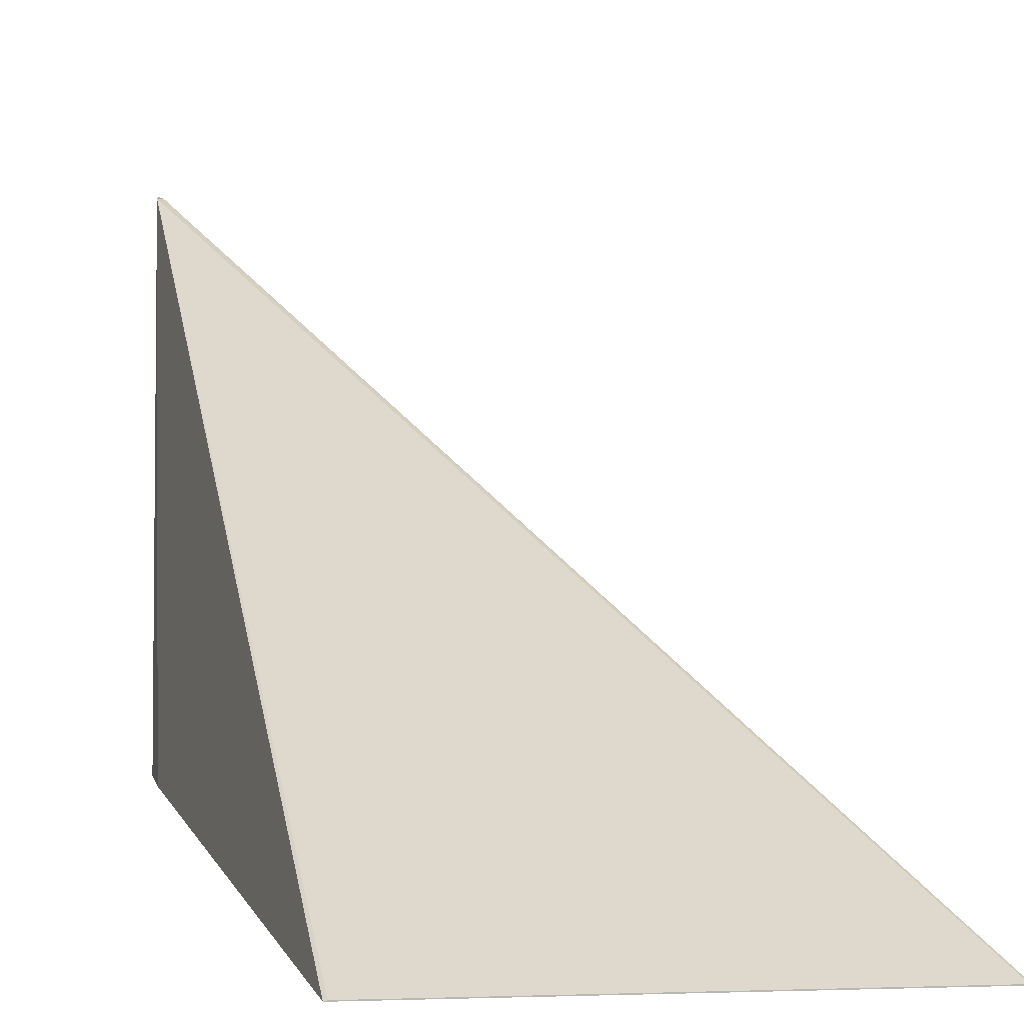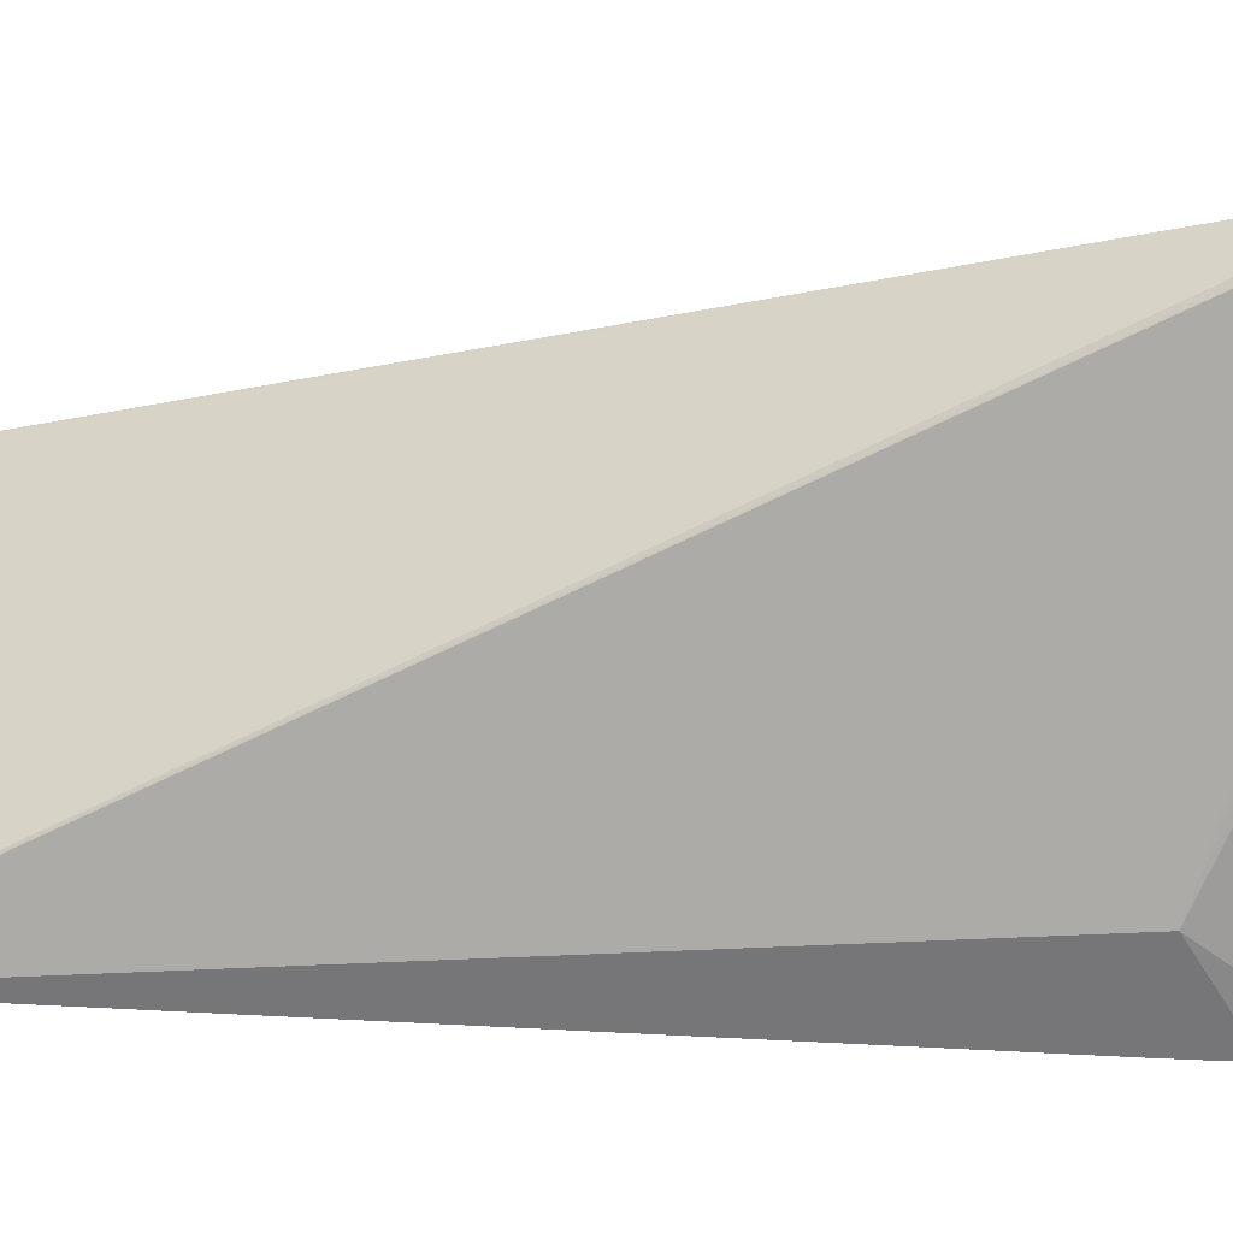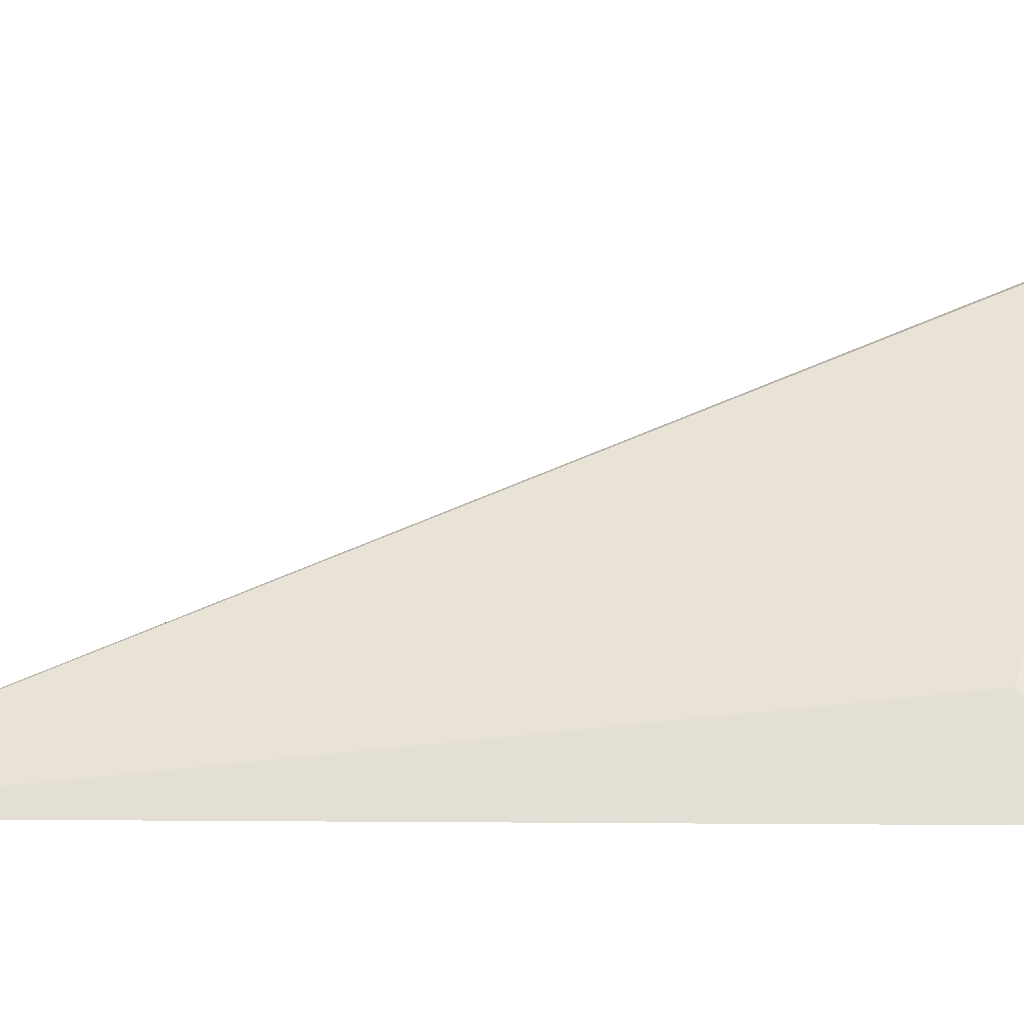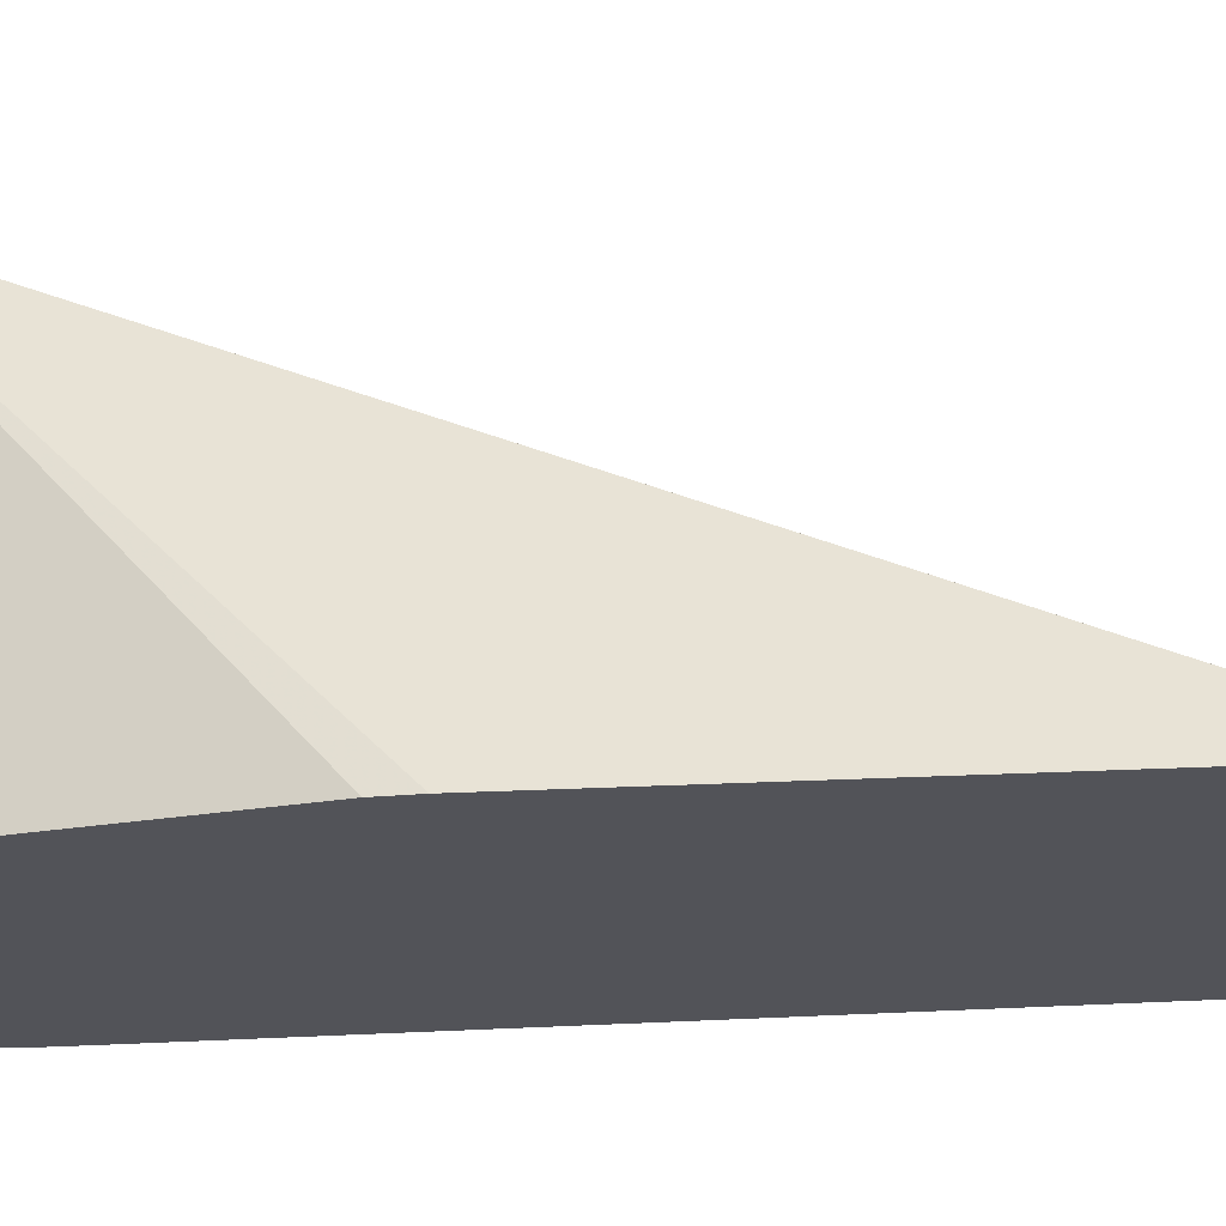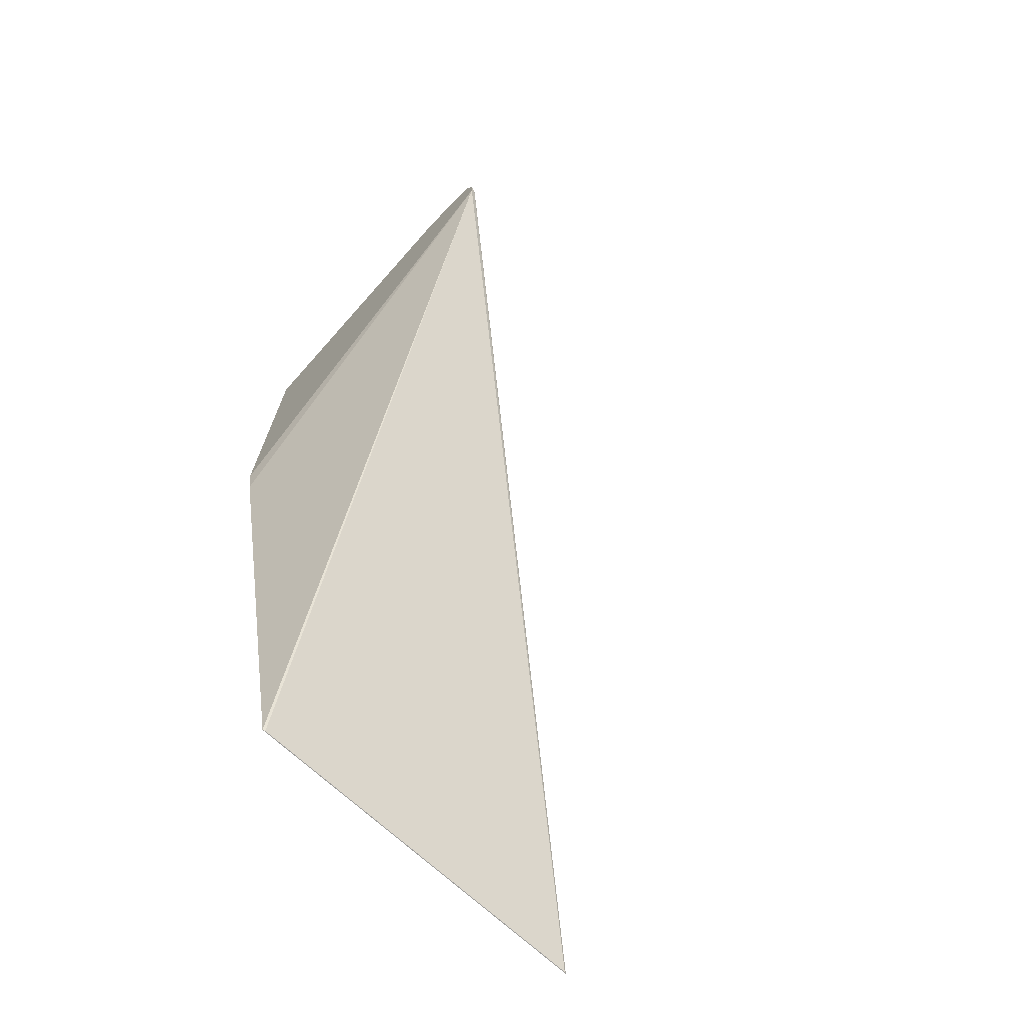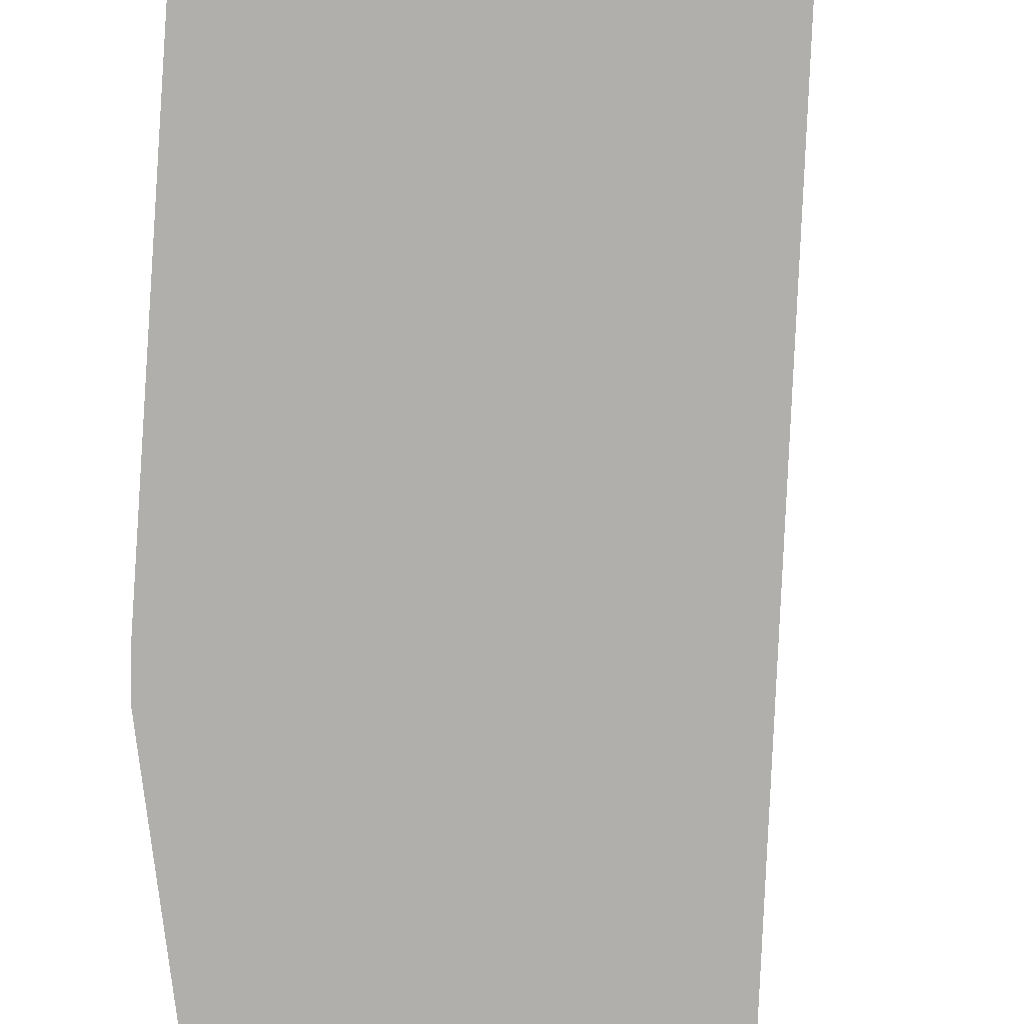
<metadata>
{"format":"obj","ext":"obj","renderer":"f3d","projection":"perspective","resolution":1024,"background":"white","views":[{"elev":8.5,"azim":175.5,"up":"+Y"},{"elev":59.1,"azim":-78.1,"up":"+Y"},{"elev":1.5,"azim":-78.5,"up":"+Y"},{"elev":-22.6,"azim":106.9,"up":"+Y"},{"elev":-71.0,"azim":137.4,"up":"+Z"},{"elev":-78.1,"azim":-173.2,"up":"+Y"}]}
</metadata>
<code>
v -0.1882 0.2068 -0.03906
v -0.1875 0.2071 -0.03906
v -0.07426 0.2068 -0.03906
v -0.1498 0.2068 0.2063
v -0.1438 0.2188 0.2063
v -0.1375 0.2313 0.2063
v -0.04438 0.3191 0.225
v -0.07503 0.2071 -0.03906
v -0.04425 0.3191 0.2248
v -0.04298 0.3191 0.2236
v -0.04431 0.2068 0.112
v -0.07457 0.2069 -0.03906
v -0.1467 0.2068 0.225
v -0.1407 0.211 0.2344
v -0.04298 0.3161 0.2423
v -0.04298 0.3191 0.2314
v -0.04298 0.2068 0.1219
v -0.1407 0.2068 0.2344
v -0.1331 0.2068 0.2391
v -0.04298 0.2946 0.2505
v -0.04298 0.3053 0.2469
v -0.04298 0.3155 0.2432
v -0.04298 0.2068 0.2349
v -0.1313 0.2068 0.2395
v -0.1168 0.2068 0.2427
v -0.1125 0.2068 0.2435
v -0.0745 0.2068 0.2435
f 10 22 21
f 10 15 22
f 10 16 15
f 8 10 12
f 6 16 7
f 7 16 10
f 6 15 16
f 10 21 20
f 6 14 15
f 7 10 9
f 10 20 23
f 14 22 15
f 10 17 11
f 13 18 14
f 14 18 19
f 14 19 20
f 14 20 21
f 14 21 22
f 19 24 20
f 20 24 25
f 20 25 26
f 6 13 14
f 10 23 17
f 5 13 6
f 1 17 23
f 3 10 11
f 20 26 27
f 1 2 8
f 1 8 12
f 1 12 3
f 1 3 11
f 1 11 17
f 1 23 27
f 1 27 26
f 1 26 25
f 1 25 24
f 4 13 5
f 1 24 19
f 1 18 13
f 1 13 4
f 1 4 5
f 1 5 6
f 1 6 7
f 1 7 2
f 2 7 9
f 2 9 10
f 2 10 8
f 3 12 10
f 1 19 18
f 20 27 23

</code>
